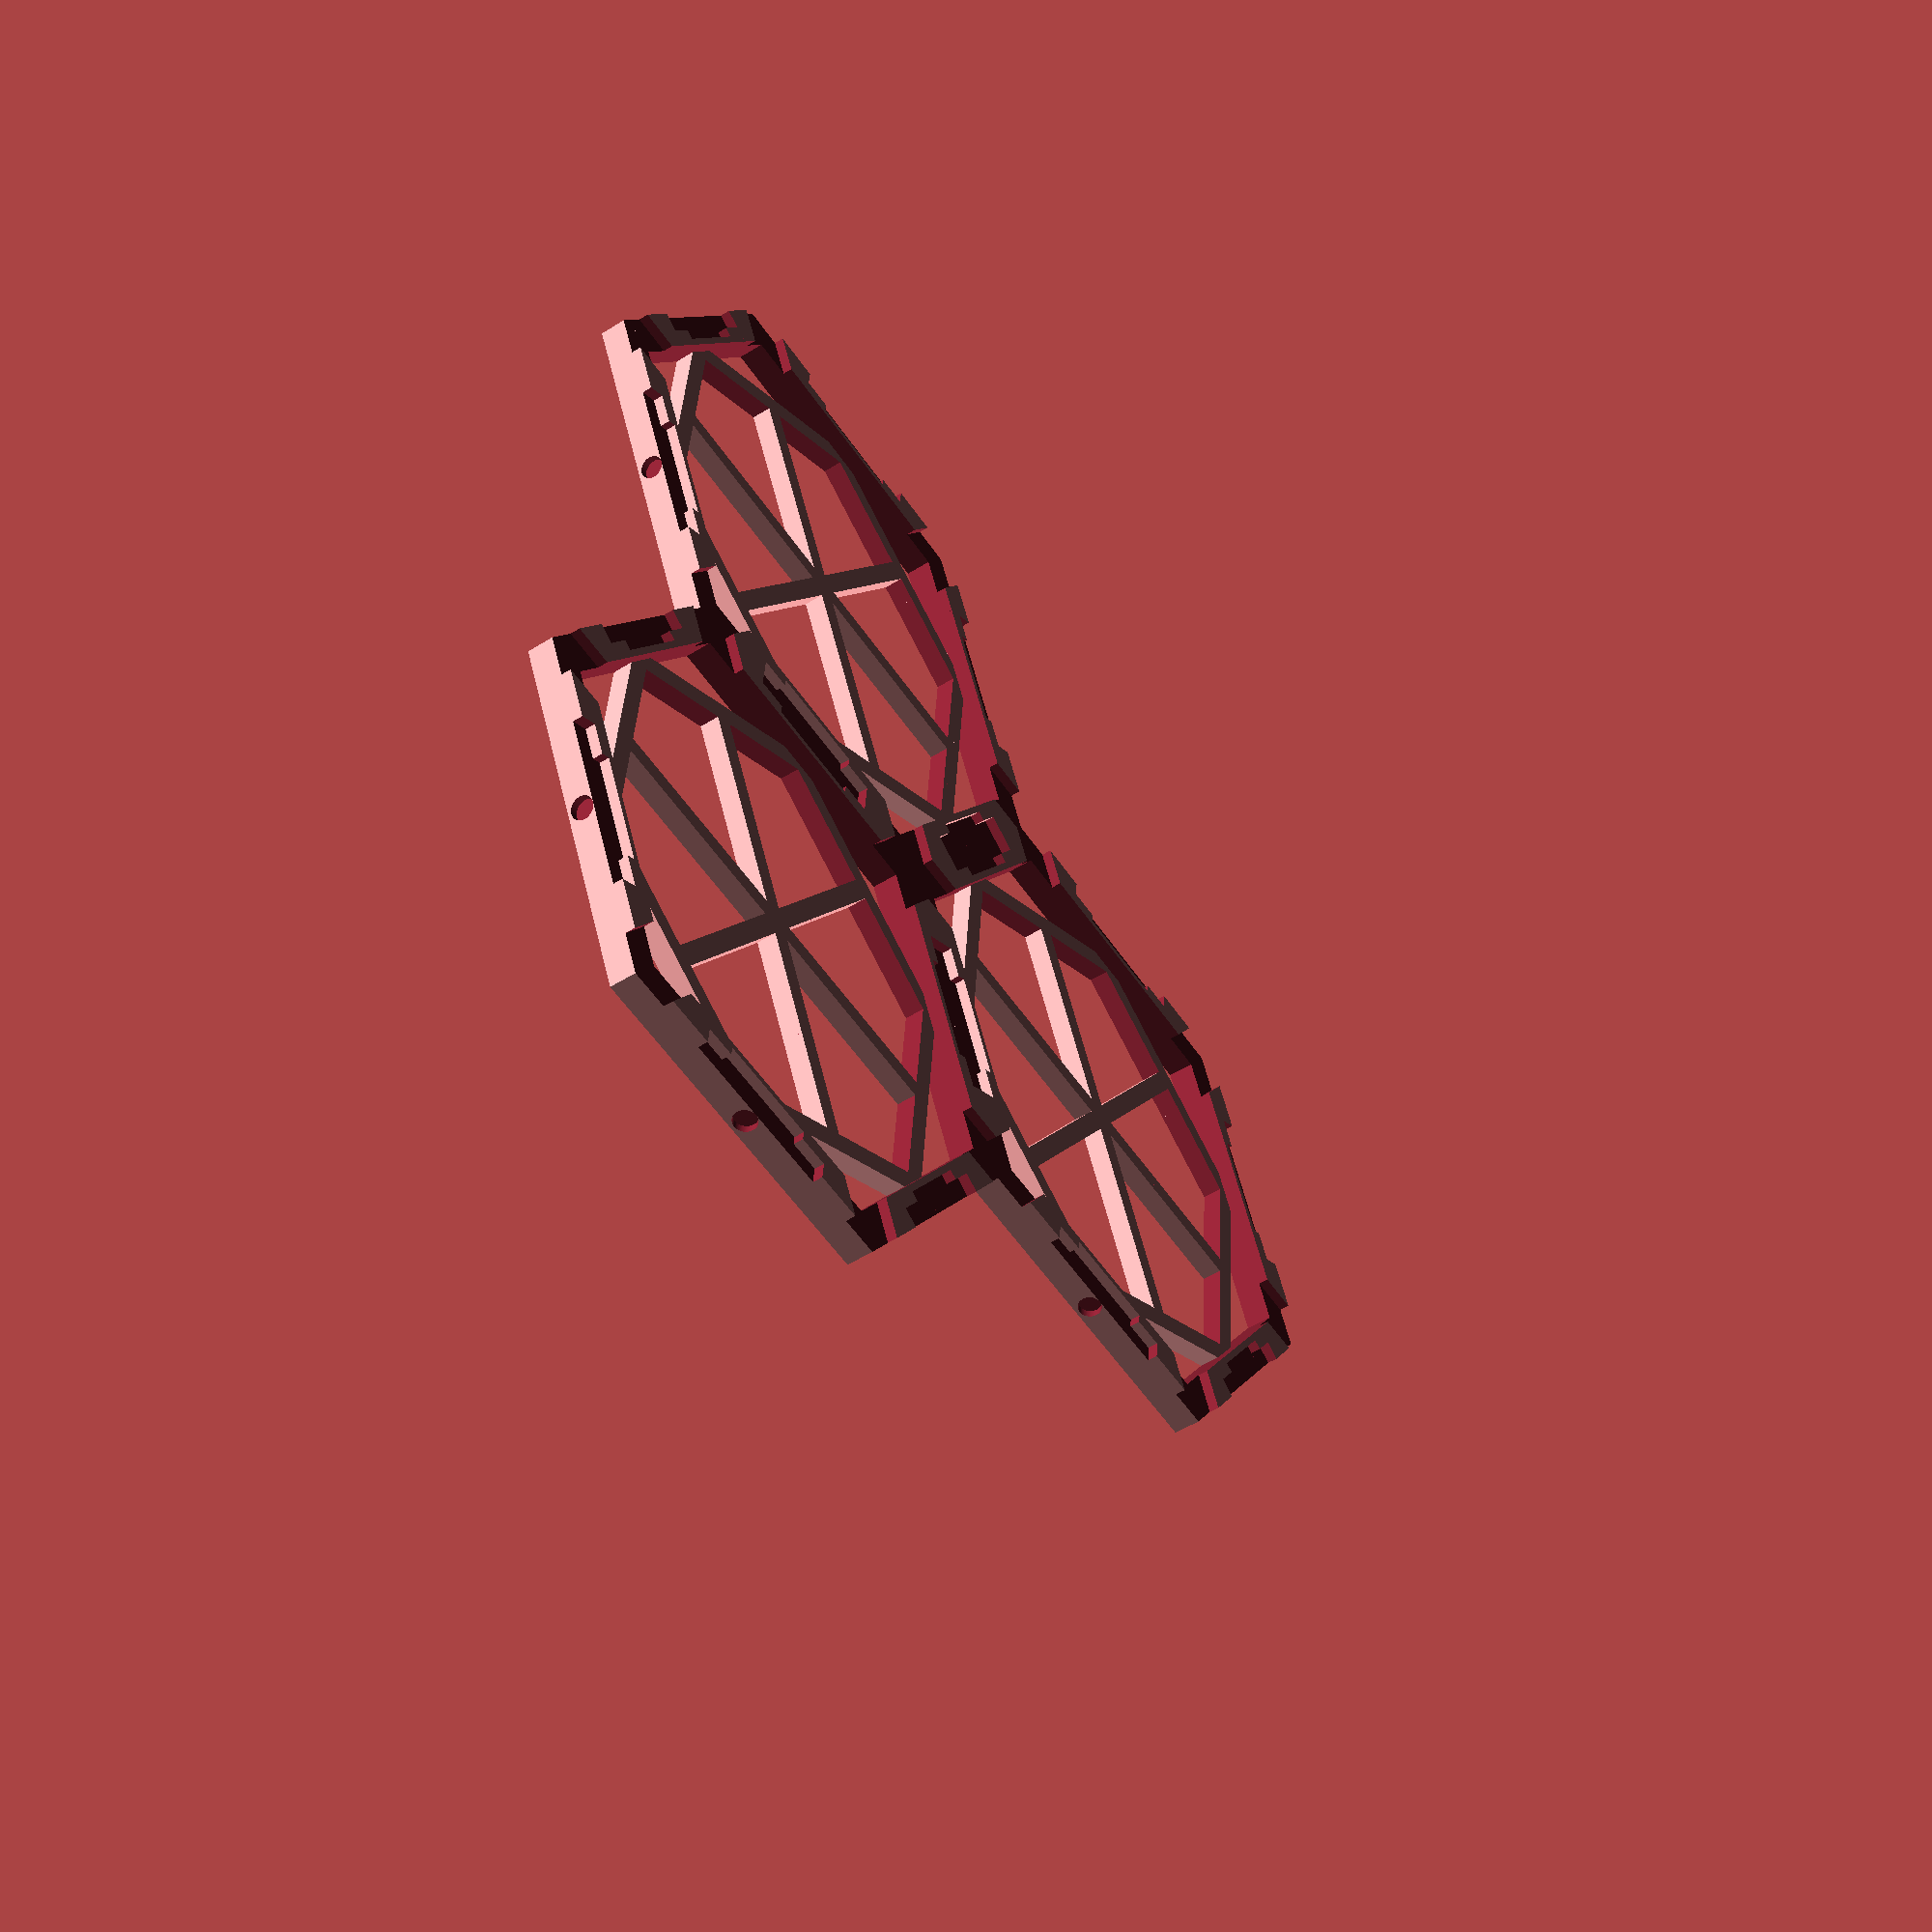
<openscad>
//All units measured in mm 
tile_s = 			45.90; 	//edge length of catan hex is 45.89935
tile_play =			0.5;	//adds to incircle radius, not edge length (-0.3 for snap)
tile_room = 			2.5;	//catan tile height is 1.22 mm without warping

support_height =		3;	//was 1
support_width = 		3;

corner_lip =			2;
corner_wall =			1;

nook_depth =			1.5;
corner_nook =			10.5; 	//catan city/settlement width 10+-0.5mm
road_x_nook = 			25.5;	//catan road length 25+-0.5mm
road_y_nook =			5.5;	//catan road width 5+-0.5mm
ship_x_nook = 			16;	//catan ship length (at 1mm depth) ~16
ship_y_nook =			8.5;	//catan ship width 8+-0.5mm
nook_wall =			1;

border_width = 			nook_wall+ship_y_nook/2+0.125;	//was 3 units = 2.598

pieces = 			3;	// was 1

///// constant calculations /////

tile_ri = (tile_s/2*sqrt(3))+tile_play;

///// main render /////
for (t = [ 1 : pieces]) {
	if (t == 1) {
		tile();
	} else if (t < 8) {
		// rotate around the outside
		rotate([0, 0, (t - 2) * 60])
		// translate out along the y axis
		translate([0, (tile_ri + border_width)*2, 0])
		tile();
	} else if (t == 8) {
		echo("Cannot combine more than 7 pieces together");
	}
}

//rotate([0, 0, 60])
//translate([
//	0,
//	tile_ri+nook_wall+(ship_y_nook)/2+0.25,
//	support_height+tile_room-nook_depth
//]) ship();

///// module definitions /////

module tub(l, h) {
	a = l;
	b = a+2;
	hull() {
		cube([a, 8, 0.1], true);
		translate([0, 0, h]) cube([b, 8, 0.1], true);
	}
}

module ship() {
	intersection() {
		minkowski() {
			translate([0,0,0.5]) tub(13,5);
			sphere(0.55,$fn=25);
		}
		tub(14,5);
	}
}

module road() {
	translate([0, 2.5, 2.5]) cube([25, 5, 5], true);
}

//edge length, height
module hexagon(s, h) {
	hexagon_points = [
		[0.5*s,-sin(60)*s],
		[s,0],
		[0.5*s,sin(60)*s],
		[-0.5*s,sin(60)*s],
		[-s,0],
		[-0.5*s,-sin(60)*s]
	];
	linear_extrude(height = h) polygon(points = hexagon_points);
}

//incircle radius,width,height
module border(ri,width,height) {
	s1 = ri*2/sqrt(3);
	s2 = (ri+width)*2/sqrt(3);
	difference() {
		hexagon(s2,height); 
		translate( [0,0,-1]) hexagon(s1,height+2);
	}
}

module tile() {	
	//border + nooks
	difference() {
		// main frame and base
		union() {
			border(tile_ri,border_width,support_height+tile_room);
			//supports
			//hex-style
			rotate([0,0,30])
				border(((tile_ri+2)/2*sqrt(3))-support_width,support_width,support_height);
			//spoke-style
			intersection() {
				hexagon((tile_ri+2)/2*sqrt(3),support_height); 
				for (r = [-30,30,90]) rotate([0,0,r])
					cube([support_width, 100, 25],true);
			}
		}
		
		// magnet holes
		for (r = [-120, -60, 0, 60, 120, 180]) rotate([0, 0, r]) translate([0, tile_ri+border_width + 8.75, 2.25]) rotate([90, 0, 0]) cylinder(h=10, r=1.75, $fn=100);
	
		//settlement/city
		for (r = [-90,-30,30,90]) rotate([0,0,r]) translate([0,0,support_height+tile_room+10/2-nook_depth]) cube([corner_nook, 150, 10],true);
			
		//road
		intersection() {
			translate([0,0,support_height+tile_room-nook_depth])
				border(tile_ri+nook_wall+(ship_y_nook-road_y_nook)/2,road_y_nook,10);
			union() {
				for (r = [-60,0,60]) rotate([0,0,r]) translate([0,25,0]) cube([road_x_nook, 75, 25],true);	
				for (r = [-60,0,60]) rotate([0,0,r]) translate([0,-25,0]) cube([road_x_nook, 75, 25],true);
			}
		}
		//ship
		intersection() {
			translate([0,0,support_height+tile_room-nook_depth])
				border(tile_ri+nook_wall,ship_y_nook,10);
			union() {
				for (r = [-60,0,60]) rotate([0,0,r]) translate([0,25,0]) cube([ship_x_nook, 75, 25],true);	
				for (r = [-60,0,60]) rotate([0,0,r]) translate([0,-25,0]) cube([ship_x_nook, 75, 25],true);
			}
		}
	
	}
}	







</openscad>
<views>
elev=231.6 azim=4.6 roll=235.8 proj=p view=solid
</views>
